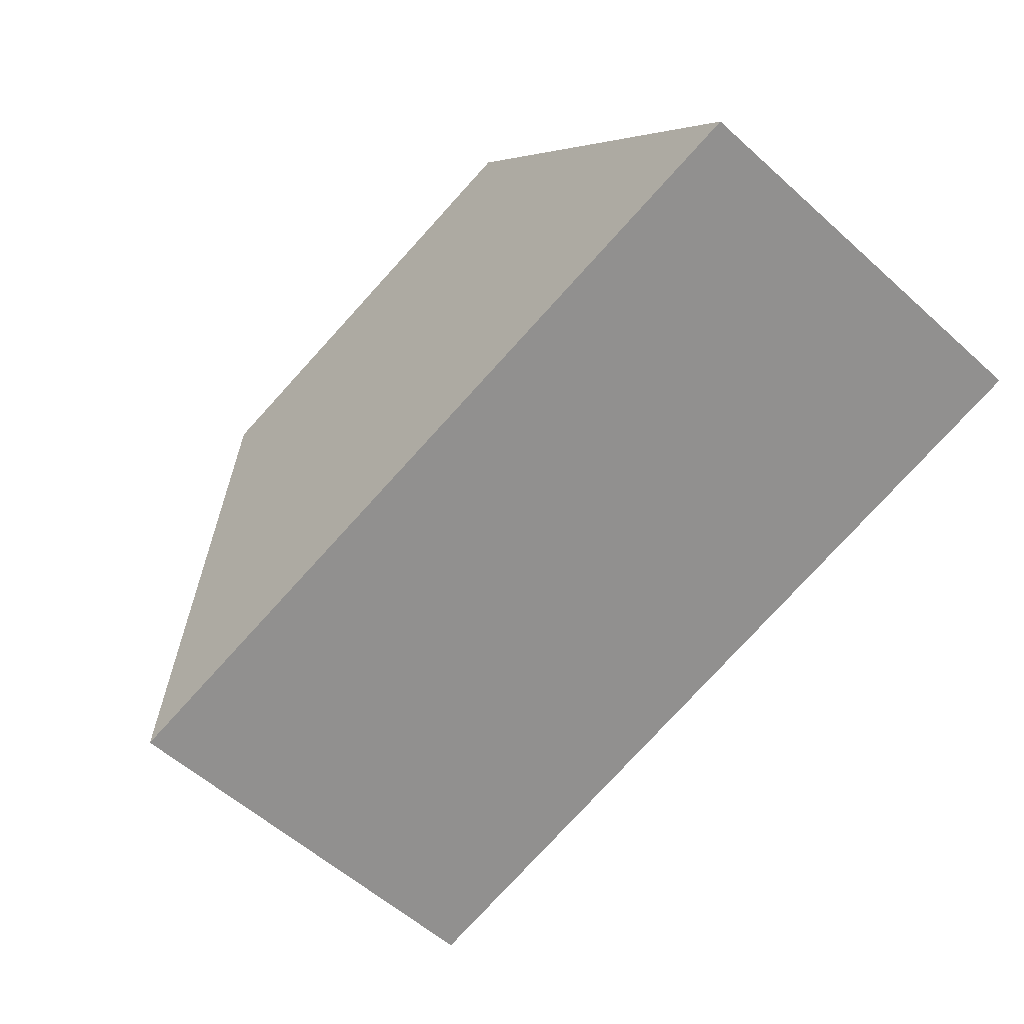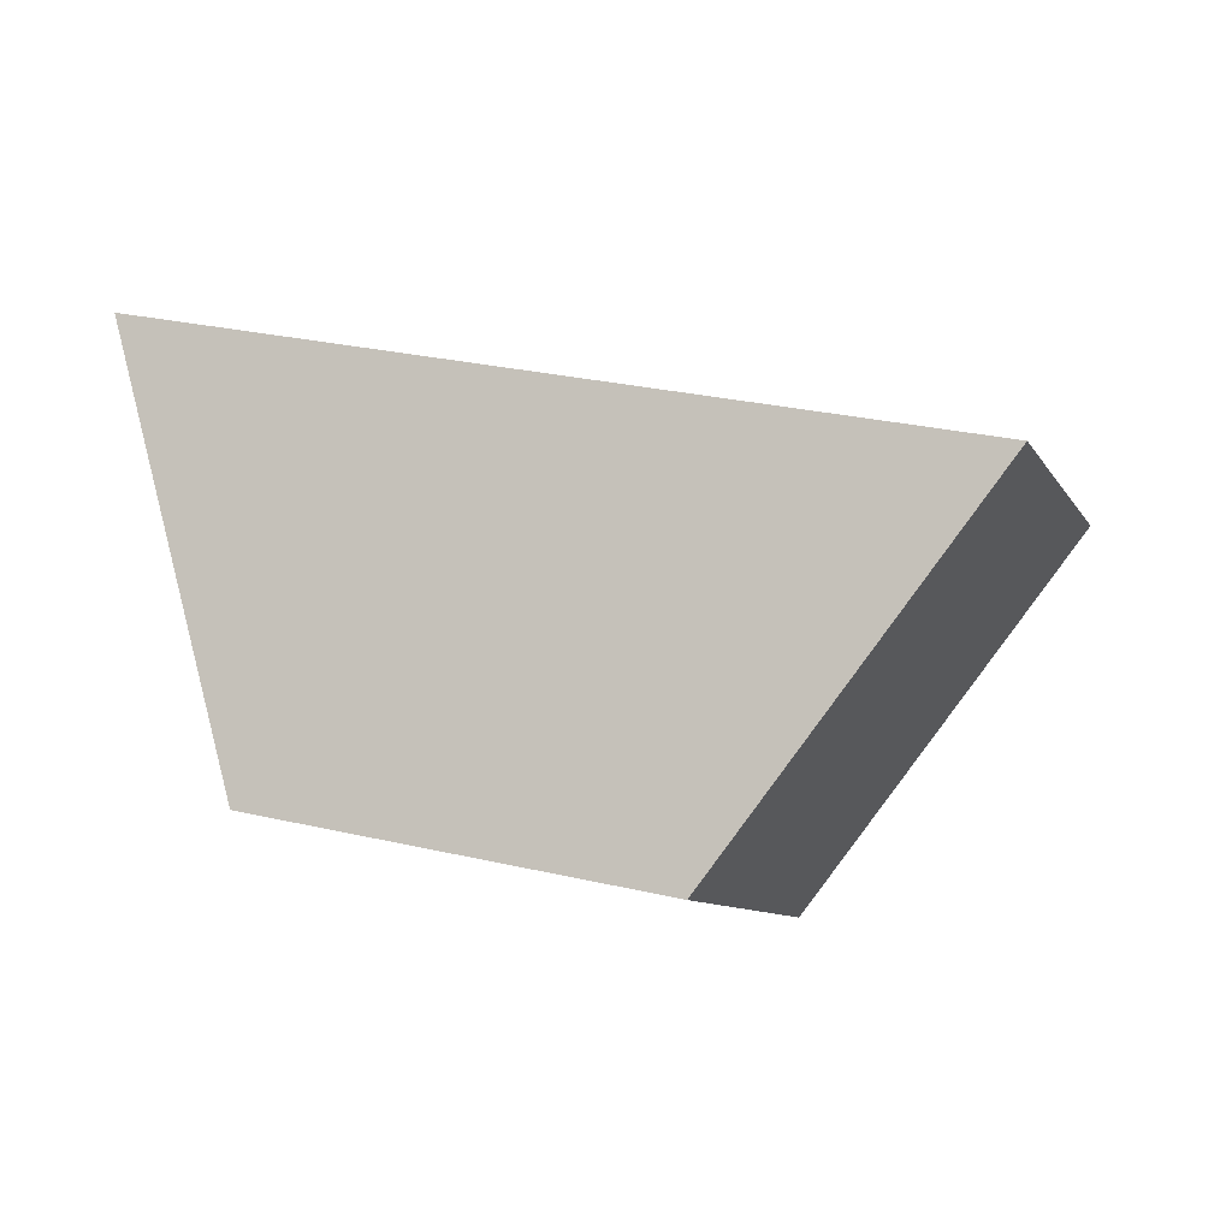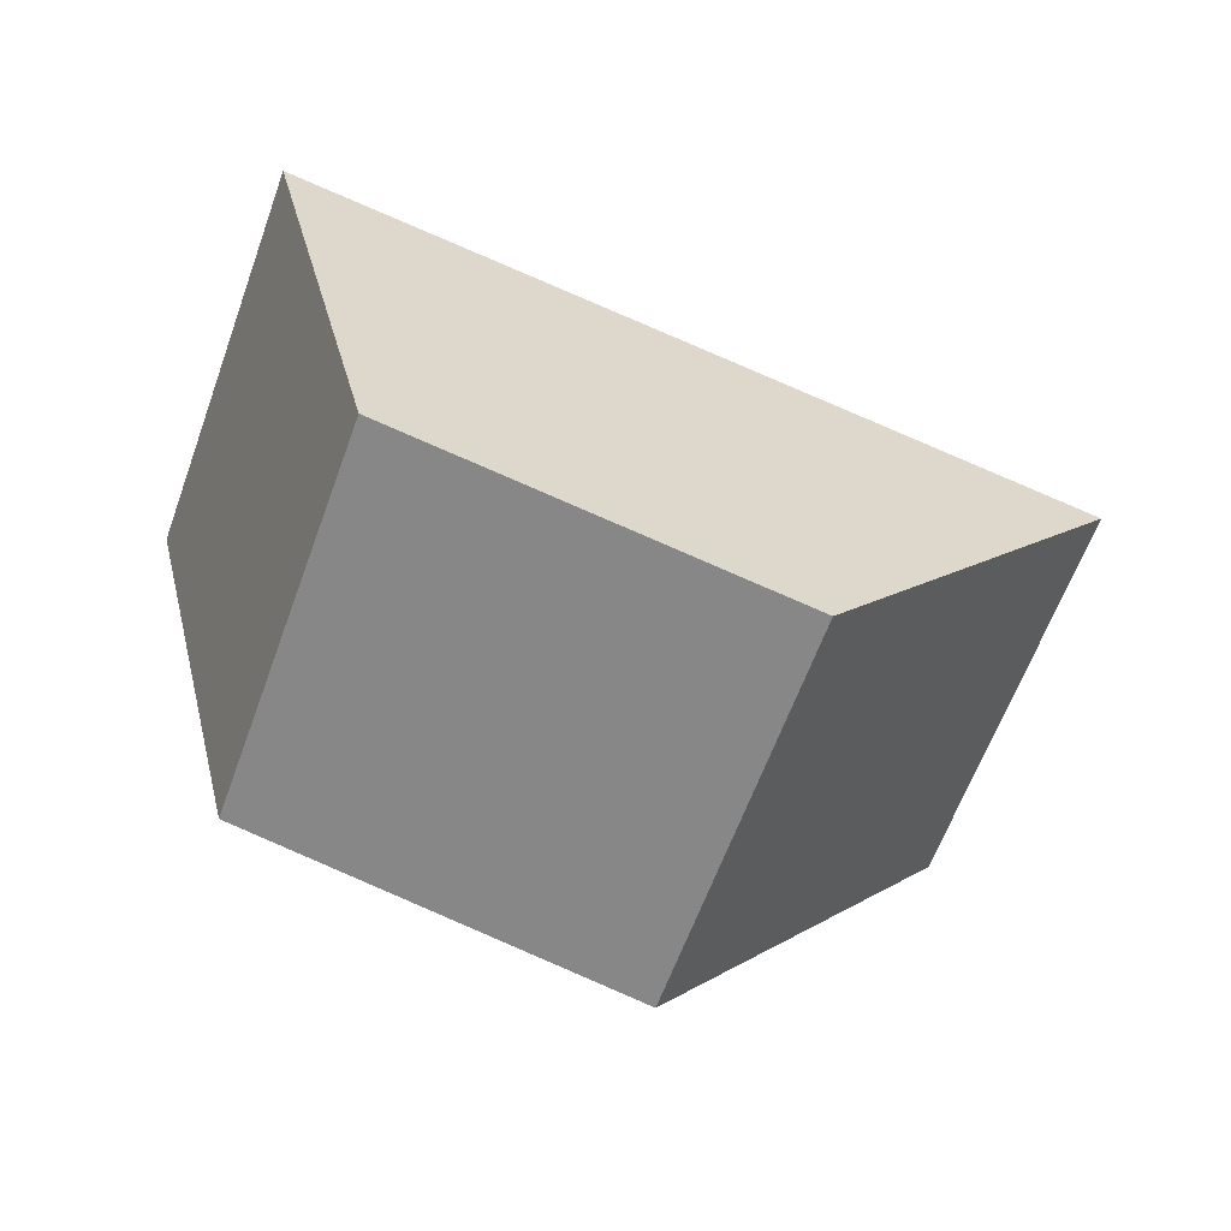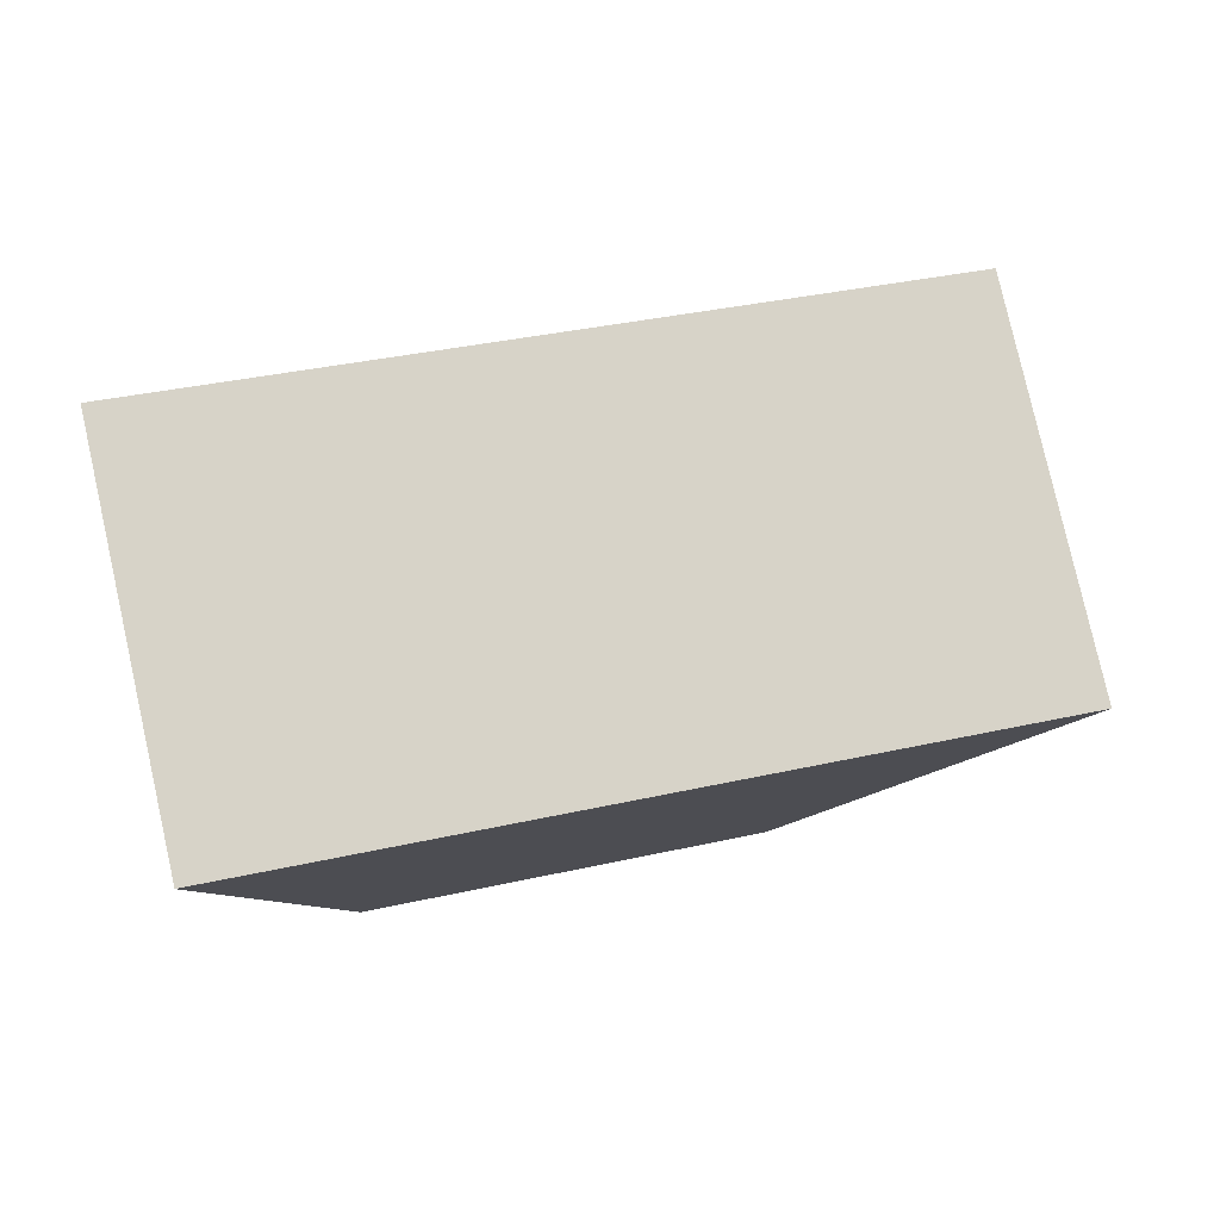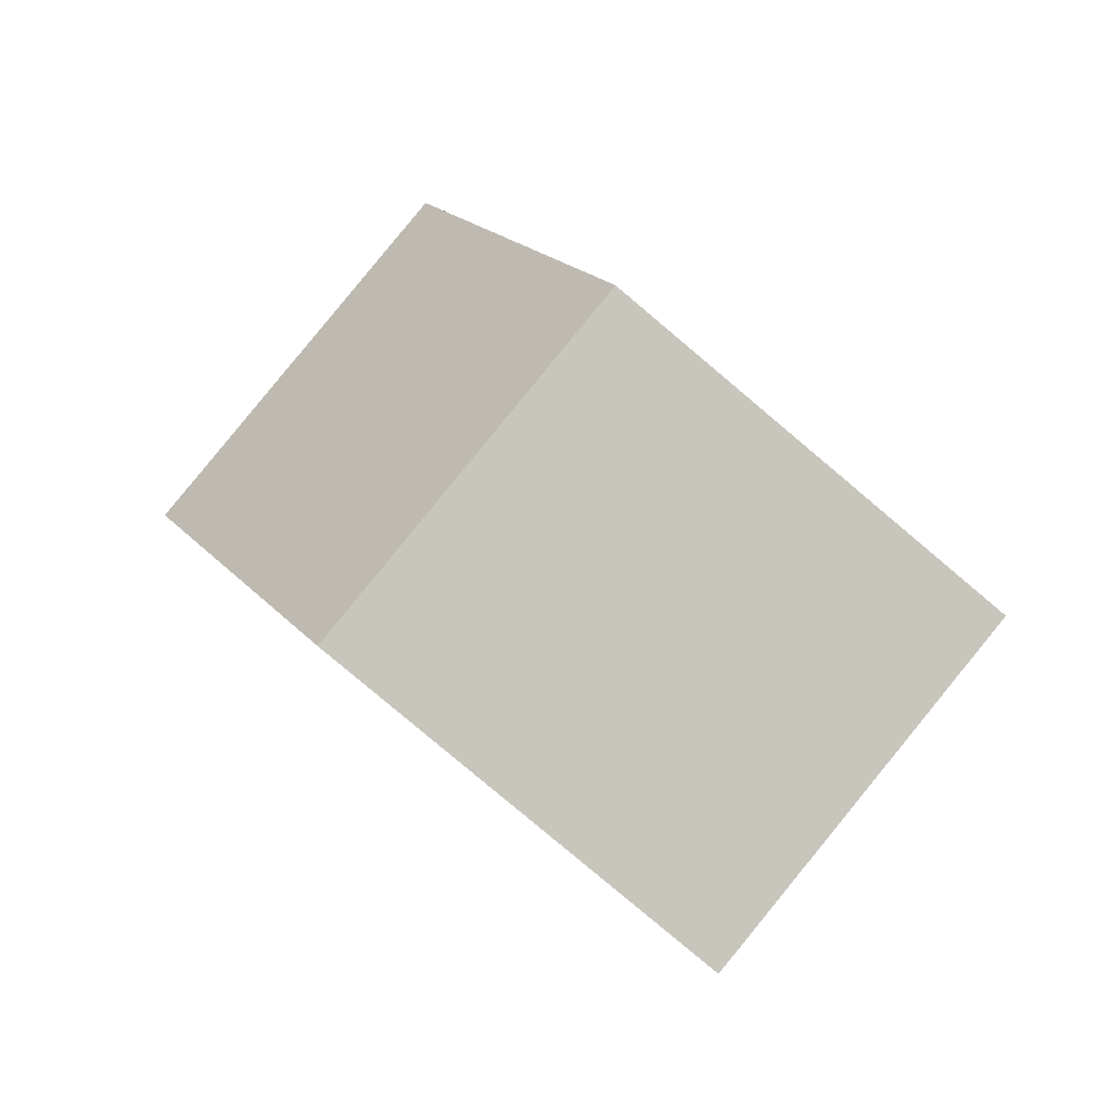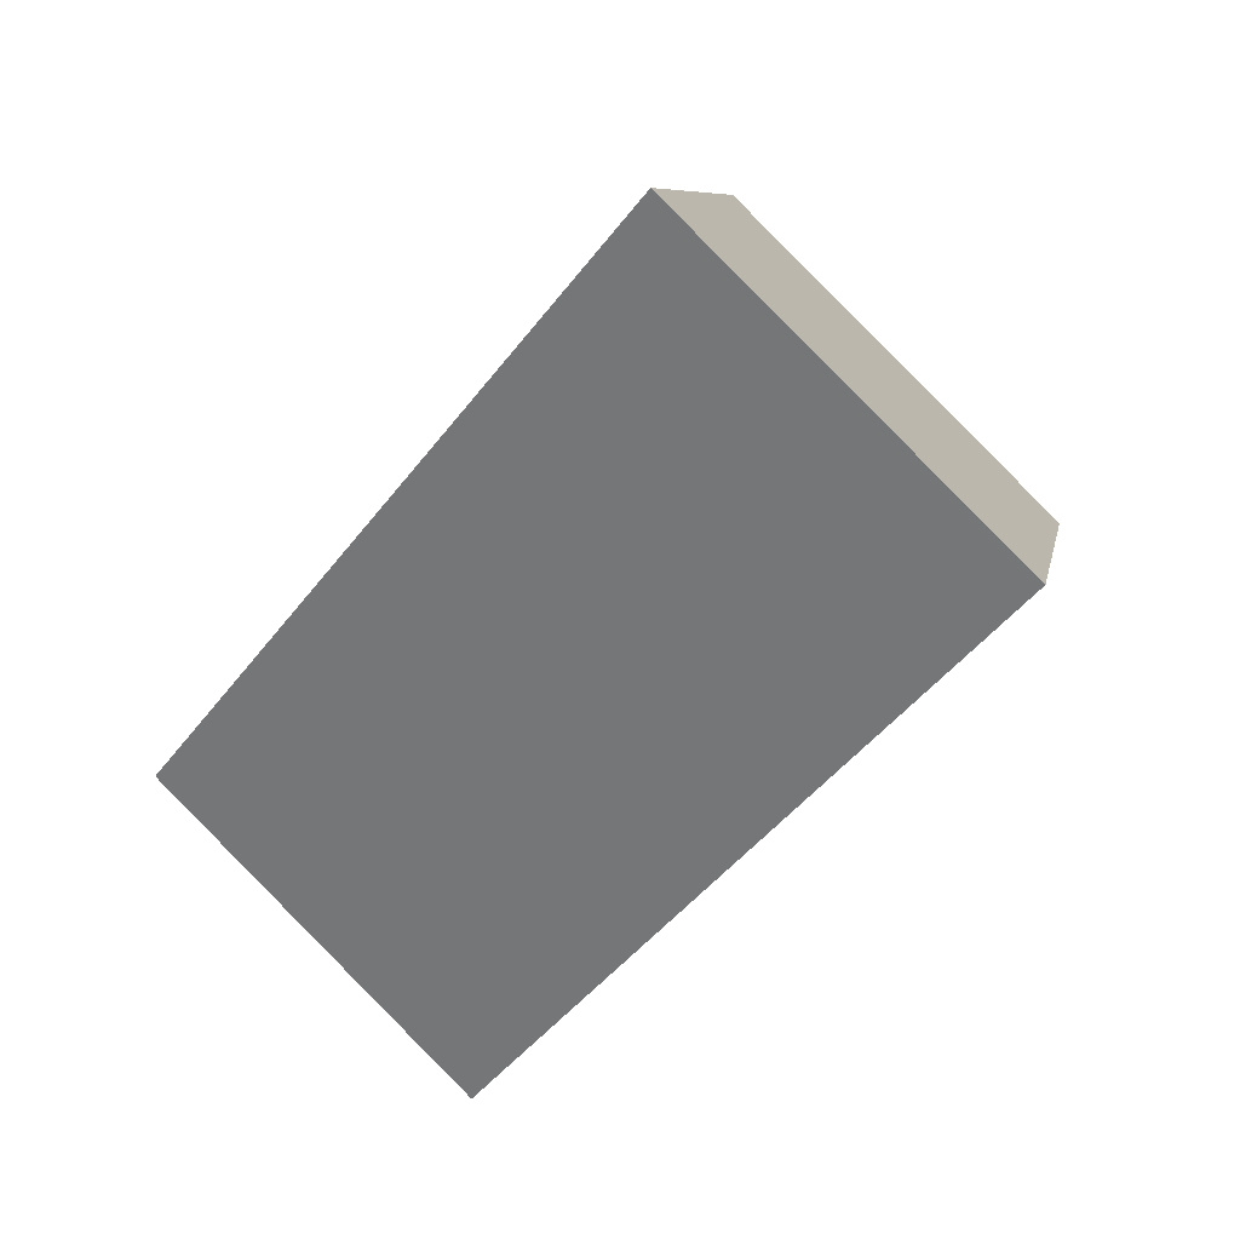
<metadata>
{"format":"obj","ext":"obj","renderer":"f3d","projection":"perspective","resolution":1024,"background":"white","views":[{"elev":16.8,"azim":159.0,"up":"+Z"},{"elev":-10.2,"azim":65.1,"up":"+Y"},{"elev":-62.7,"azim":29.1,"up":"+Y"},{"elev":76.3,"azim":36.1,"up":"+Y"},{"elev":-37.0,"azim":30.1,"up":"+Z"},{"elev":20.0,"azim":-161.8,"up":"+Z"}]}
</metadata>
<code>
g Spidertank_debris.045
v 7.456 13.59 -6.58
v 8.336 13.15 -5.945
v 7.513 13.19 -6.667
v 8.279 13.55 -5.858
v 7.399 13.98 -6.494
v 8.222 13.94 -5.772
v 7.341 14.38 -6.407
v 8.165 14.34 -5.686
v 7.513 13.19 -6.667
v 8.336 13.15 -5.945
v 9.037 12.93 -6.756
v 8.214 12.96 -7.478
v 8.566 13.6 -7.846
v 9.566 13.88 -7.308
v 8.742 13.92 -8.029
v 9.389 13.56 -7.124
v 8.39 13.28 -7.662
v 9.213 13.24 -6.94
v 8.214 12.96 -7.478
v 9.037 12.93 -6.756
v 8.742 13.92 -8.029
v 9.566 13.88 -7.308
v 8.165 14.34 -5.686
v 7.341 14.38 -6.407
v 8.279 13.55 -5.858
v 9.037 12.93 -6.756
v 8.336 13.15 -5.945
v 9.213 13.24 -6.94
v 8.222 13.94 -5.772
v 9.389 13.56 -7.124
v 8.165 14.34 -5.686
v 9.566 13.88 -7.308
v 8.39 13.28 -7.662
v 7.513 13.19 -6.667
v 8.214 12.96 -7.478
v 7.456 13.59 -6.58
v 8.566 13.6 -7.846
v 7.399 13.98 -6.494
v 8.742 13.92 -8.029
v 7.341 14.38 -6.407
g Spidertank_debris.045_0
f 3 2 1
f 2 4 1
f 1 4 5
f 4 6 5
f 5 6 7
f 6 8 7
f 11 10 9
f 12 11 9
f 15 14 13
f 14 16 13
f 13 16 17
f 16 18 17
f 17 18 19
f 18 20 19
f 23 22 21
f 24 23 21
f 27 26 25
f 26 28 25
f 25 28 29
f 28 30 29
f 29 30 31
f 30 32 31
f 35 34 33
f 34 36 33
f 33 36 37
f 36 38 37
f 37 38 39
f 38 40 39

</code>
